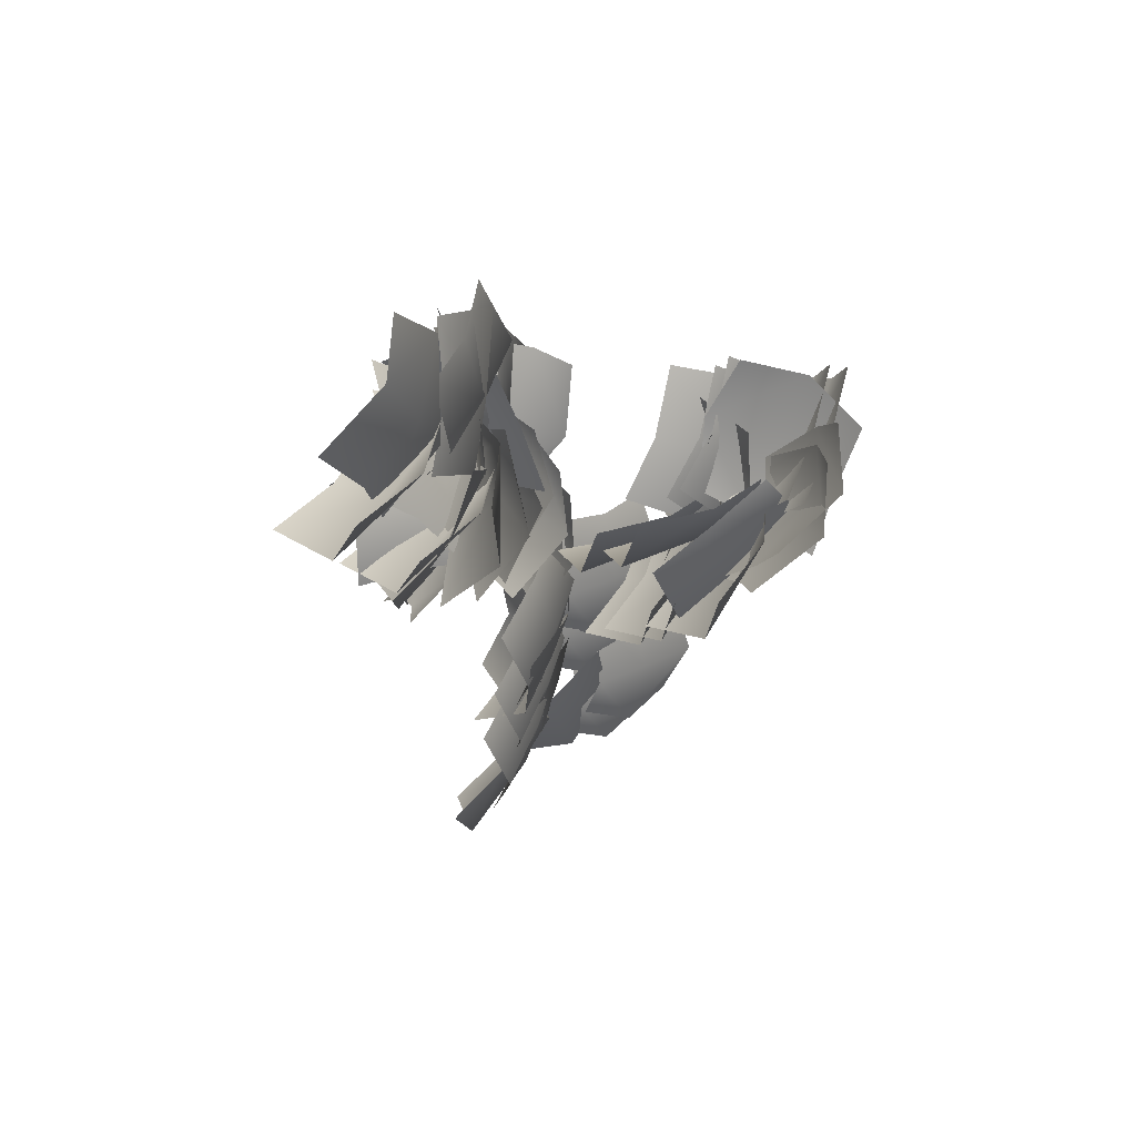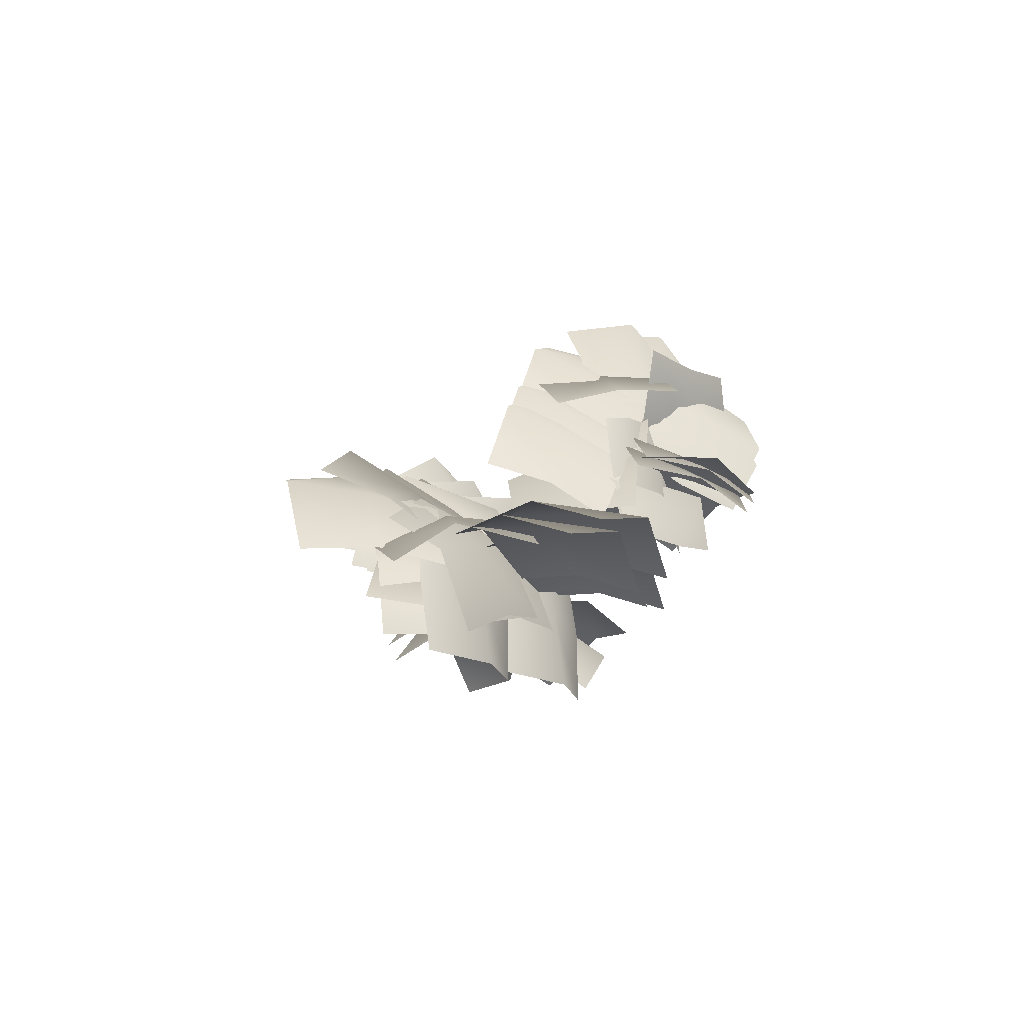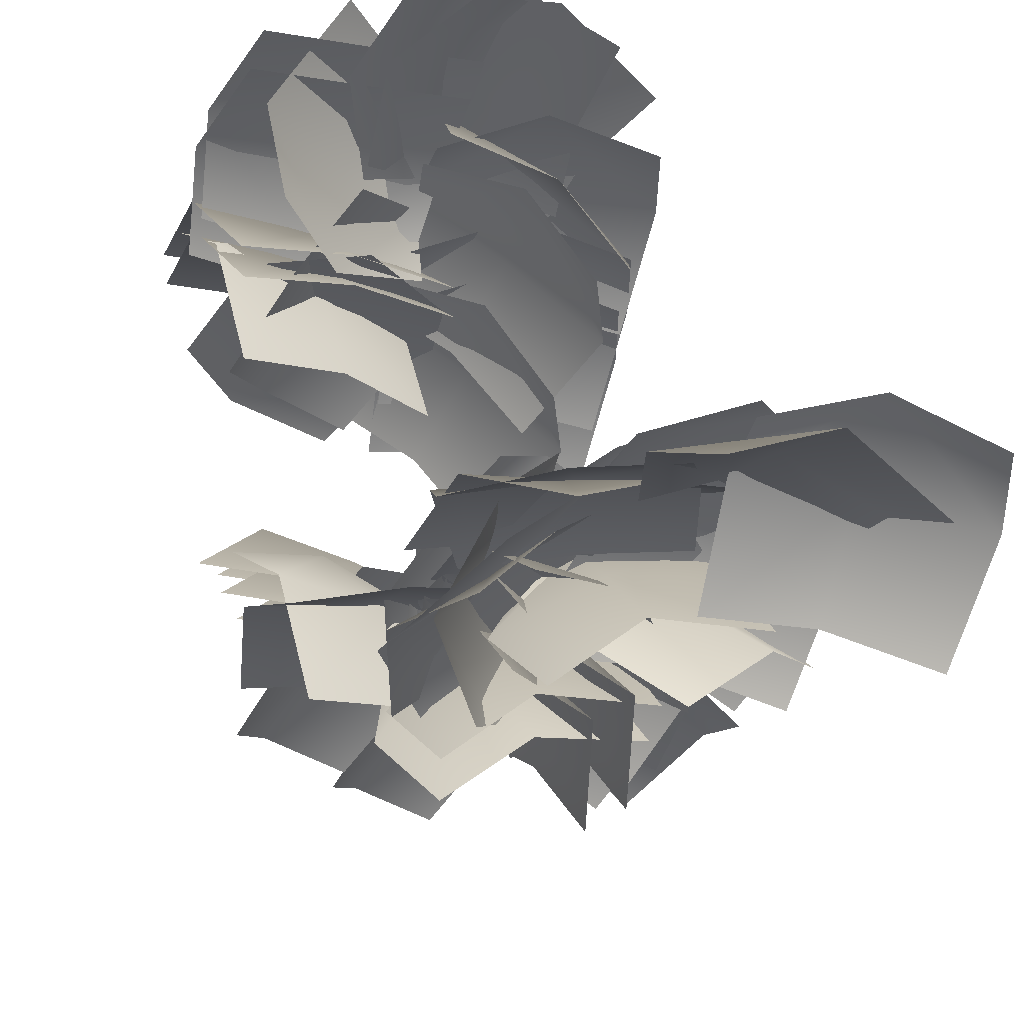
<metadata>
{"format":"obj","ext":"obj","renderer":"f3d","projection":"perspective","resolution":1024,"background":"white","views":[{"elev":72.0,"azim":111.0,"up":"+Z"},{"elev":-78.5,"azim":150.8,"up":"+Z"},{"elev":-23.4,"azim":-15.9,"up":"+Y"}]}
</metadata>
<code>
g default
v -0.8224 16.85 -2.805
v -1.263 16.95 -2.007
v -0.06109 17.17 -2.479
v -0.5213 17.19 -1.704
v -0.424 17.2 -2.721
v -0.8572 17.24 -1.819
v -1.038 16.96 -2.39
v -0.6655 17.24 -2.243
v -0.2039 17.29 -2.036
v -1.355 16.24 1.936
v -0.5576 16.51 1.572
v -1.783 16.3 1.16
v -0.9639 16.5 0.8405
v -1.686 16.45 1.562
v -0.8087 16.66 1.124
v -0.9673 16.44 1.726
v -1.218 16.58 1.334
v -1.431 16.48 0.8838
v -1.936 16.01 0.3099
v -1.09 16.02 -0.04452
v -2.172 16.76 -0.1049
v -1.352 16.69 -0.4738
v -2.054 16.53 0.2514
v -1.169 16.52 -0.2175
v -1.485 16.08 0.1509
v -1.571 16.54 0.01741
v -1.755 16.87 -0.3145
v -1.536 16.11 1.307
v -0.8328 16.67 1.147
v -1.643 15.92 0.4449
v -0.9103 16.44 0.3478
v -1.762 16.12 0.8162
v -0.9406 16.66 0.625
v -1.207 16.44 1.184
v -1.333 16.43 0.7153
v -1.313 16.21 0.2546
v -1.786 16.32 1.631
v -0.9479 16.39 1.996
v -1.482 16.4 0.8011
v -0.6762 16.41 1.205
v -1.687 16.55 1.157
v -0.7547 16.55 1.525
v -1.342 16.41 1.793
v -1.19 16.57 1.36
v -1.016 16.48 0.8902
v -1.437 16.53 1.276
v -1.025 17.02 0.6215
v -1.406 15.78 0.7961
v -0.9506 16.3 0.2123
v -1.618 16.12 0.9668
v -1.088 16.62 0.2764
v -1.269 16.77 0.8928
v -1.352 16.4 0.5896
v -1.217 15.95 0.3878
v -1.732 16.04 1.139
v -1.045 16.61 1.345
v -1.478 15.97 0.2914
v -0.7868 16.48 0.5606
v -1.742 16.12 0.6047
v -0.9341 16.67 0.827
v -1.394 16.38 1.2
v -1.321 16.43 0.7226
v -1.109 16.28 0.2872
v -2.038 16.34 0.4658
v -1.132 16.48 0.4866
v -2.059 16.3 -0.4212
v -1.164 16.38 -0.3438
v -2.132 16.5 -0.03873
v -1.132 16.57 -0.03873
v -1.574 16.46 0.4399
v -1.598 16.56 -0.03577
v -1.599 16.4 -0.5197
v -0.8831 16.8 -2.358
v -1.443 16.85 -1.633
v -0.1902 17.12 -1.9
v -0.7642 17.08 -1.205
v -0.5126 17.16 -2.193
v -1.08 17.13 -1.367
v -1.163 16.89 -1.975
v -0.8255 17.16 -1.757
v -0.4027 17.21 -1.478
v -0.1657 16.07 2.433
v -0.2324 16.34 1.559
v -1.038 16.16 2.575
v -1.058 16.36 1.695
v -0.6226 16.29 2.618
v -0.7333 16.5 1.644
v -0.2273 16.27 1.997
v -0.6756 16.42 2.1
v -1.174 16.34 2.15
v 0.4527 17.16 -2.132
v -0.3966 17.22 -2.473
v 0.1609 17.01 -1.308
v -0.6499 17.01 -1.702
v 0.338 17.26 -1.615
v -0.5956 17.24 -1.979
v -0.00315 17.24 -2.268
v -0.1623 17.27 -1.81
v -0.3132 17.05 -1.377
v -0.08514 17.1 -1.452
v -0.9345 17.16 -1.792
v -0.377 16.95 -0.6272
v -1.188 16.95 -1.022
v -0.1999 17.2 -0.9349
v -1.133 17.18 -1.298
v -0.541 17.18 -1.588
v -0.7002 17.21 -1.13
v -0.8511 16.99 -0.6967
v 0.1788 17.13 -1.945
v -0.6705 17.2 -2.285
v -0.1131 16.98 -1.12
v -0.9238 16.99 -1.515
v 0.06406 17.24 -1.428
v -0.8695 17.21 -1.791
v -0.2771 17.21 -2.081
v -0.4362 17.25 -1.623
v -0.5871 17.03 -1.19
v -0.0262 16.19 0.6985
v -0.5847 16.78 0.2679
v -0.6939 15.81 1.141
v -1.205 16.37 0.6467
v -0.3454 16.07 1.117
v -0.9836 16.64 0.5935
v -0.3384 16.52 0.5314
v -0.6831 16.4 0.8494
v -1.06 16.09 0.9953
v -0.4999 16.95 0.202
v -0.7856 16.52 -0.5555
v -1.232 16.73 0.6561
v -1.438 16.27 -0.09182
v -0.98 17.02 0.4387
v -1.272 16.46 -0.345
v -0.7023 16.76 -0.1934
v -1.143 16.74 0.009357
v -1.482 16.51 0.311
v -0.7571 15.67 0.05065
v -1.036 16.26 -0.5925
v -1.233 16.06 0.687
v -1.524 16.58 0.006753
v -0.8555 15.97 0.4854
v -1.243 16.57 -0.2158
v -0.8795 16.02 -0.2492
v -1.046 16.31 0.1104
v -1.411 16.43 0.4391
v -0.4757 17 0.02001
v -0.8059 16.36 -0.5449
v -1.227 17.04 0.4916
v -1.481 16.36 -0.05098
v -0.9457 17.2 0.1972
v -1.296 16.44 -0.3493
v -0.6971 16.71 -0.2901
v -1.138 16.8 -0.1109
v -1.5 16.73 0.2389
v -0.6226 16 0.6241
v -0.6549 16.61 -0.06779
v -1.464 15.75 0.5025
v -1.424 16.31 -0.2045
v -1.153 15.97 0.7198
v -1.184 16.55 -0.0946
v -0.6895 16.35 0.2919
v -1.172 16.3 0.2959
v -1.593 16.05 0.1499
v -0.6751 15.68 0.3242
v -0.9541 16.27 -0.3189
v -1.151 16.07 0.9605
v -1.442 16.59 0.2803
v -0.7735 15.98 0.7589
v -1.161 16.58 0.05775
v -0.7975 16.04 0.02437
v -0.9639 16.32 0.384
v -1.329 16.45 0.7127
v -0.05128 16.72 0.8021
v -0.7812 16.38 0.3636
v -0.5169 16.9 1.538
v -1.187 16.5 1.086
v -0.3122 17.02 1.17
v -1.101 16.57 0.7458
v -0.4632 16.6 0.5825
v -0.7386 16.8 0.932
v -0.957 16.77 1.39
v -0.3667 16.81 0.09644
v -0.8232 16.39 -0.5761
v -1.065 16.79 0.6446
v -1.448 16.32 -0.02362
v -0.7908 17 0.3727
v -1.281 16.45 -0.3119
v -0.6496 16.64 -0.2531
v -1.057 16.72 -0.004666
v -1.395 16.6 0.3536
v -0.2355 16.88 0.5297
v -0.692 16.45 -0.1429
v -0.9337 16.86 1.078
v -1.317 16.39 0.4096
v -0.6595 17.06 0.8059
v -1.15 16.52 0.1213
v -0.5184 16.7 0.1801
v -0.9262 16.79 0.4286
v -1.264 16.66 0.7868
v -0.6103 16.92 0.1805
v -0.7636 16.38 -0.5414
v -1.423 16.79 0.5123
v -1.501 16.22 -0.1804
v -1.124 17.03 0.306
v -1.283 16.37 -0.4236
v -0.7412 16.68 -0.2124
v -1.213 16.69 -0.09805
v -1.612 16.52 0.1643
v -0.4064 16.07 1.315
v -0.4386 16.67 0.6232
v -1.248 15.82 1.194
v -1.208 16.38 0.4864
v -0.9363 16.03 1.411
v -0.9679 16.62 0.5964
v -0.4733 16.42 0.9829
v -0.9562 16.36 0.9869
v -1.377 16.12 0.8409
v -0.5702 15.97 0.3056
v -0.7199 16.63 -0.3194
v -1.403 15.67 0.2547
v -1.48 16.29 -0.3973
v -1.082 15.89 0.4554
v -1.244 16.54 -0.2926
v -0.6964 16.34 0.01628
v -1.171 16.25 0.06882
v -1.59 15.99 -0.05193
v -0.5541 15.94 0.7435
v -0.7534 16.29 -0.07927
v -1.272 16.3 1.123
v -1.454 16.57 0.2826
v -0.8409 16.28 1.047
v -1.127 16.6 0.1418
v -0.6578 16.18 0.3403
v -0.9805 16.47 0.5639
v -1.446 16.55 0.7515
v -1.292 16.5 -2.092
v -0.8852 17.1 -1.531
v -0.6742 16.6 -2.722
v -0.2825 17.14 -2.11
v -1.074 16.67 -2.557
v -0.5649 17.26 -1.927
v -1.084 16.86 -1.846
v -0.8141 17 -2.224
v -0.4053 16.95 -2.522
v -0.2473 16.1 0.3974
v -1.102 16.36 0.6052
v 0.09666 16.5 1.112
v -0.7669 16.67 1.303
v 0.01913 16.47 0.682
v -0.9136 16.69 0.9769
v -0.6741 16.3 0.5055
v -0.4807 16.6 0.8265
v -0.2988 16.71 1.29
v -0.5315 15.97 -0.5287
v -1.386 16.23 -0.3209
v -0.1875 16.37 0.1858
v -1.051 16.54 0.3772
v -0.265 16.34 -0.2442
v -1.198 16.56 0.05074
v -0.9583 16.17 -0.4207
v -0.7649 16.47 -0.09962
v -0.583 16.58 0.3641
v -0.1294 16.02 0.6598
v -0.9808 16.25 0.4066
v -0.1251 16.6 1.334
v -0.9792 16.74 1.083
v -0.005631 16.47 0.9331
v -0.9663 16.67 0.7317
v -0.5545 16.2 0.5208
v -0.5141 16.59 0.8096
v -0.5528 16.81 1.267
v -0.2866 16.14 -0.472
v -1.151 16.38 -0.6617
v -0.4069 16.22 0.4037
v -1.261 16.39 0.1675
v -0.2499 16.36 0.0192
v -1.22 16.54 -0.1574
v -0.7286 16.32 -0.5396
v -0.765 16.48 -0.08033
v -0.8595 16.39 0.4111
v -1.909 16.4 -1.245
v -1.503 17 -0.6842
v -1.292 16.5 -1.875
v -0.8998 17.04 -1.263
v -1.691 16.57 -1.71
v -1.182 17.16 -1.08
v -1.701 16.76 -0.9989
v -1.431 16.9 -1.378
v -1.023 16.85 -1.675
v -0.5002 15.97 -0.1814
v -1.285 16.19 0.2391
v -0.01944 16.51 0.332
v -0.8064 16.65 0.7512
v -0.2135 16.41 -0.04598
v -1.042 16.59 0.486
v -0.8995 16.15 0.02322
v -0.6632 16.52 0.2242
v -0.3702 16.71 0.5918
v -1.613 17.58 -2.85
v -1.009 17.19 -2.279
v -0.9854 17.8 -3.437
v -0.4428 17.35 -2.873
v -1.272 17.9 -3.121
v -0.6071 17.4 -2.558
v -1.266 17.43 -2.549
v -0.9146 17.65 -2.807
v -0.5932 17.66 -3.2
v -2.03 17.34 -1.649
v -1.426 16.96 -1.078
v -1.402 17.57 -2.236
v -0.8597 17.12 -1.672
v -1.689 17.66 -1.92
v -1.024 17.17 -1.357
v -1.683 17.2 -1.348
v -1.332 17.41 -1.605
v -1.01 17.42 -1.999
v -1.758 17.7 -2.623
v -1.155 17.32 -2.053
v -1.131 17.93 -3.211
v -0.5881 17.48 -2.646
v -1.417 18.02 -2.894
v -0.7524 17.53 -2.331
v -1.411 17.56 -2.323
v -1.06 17.77 -2.58
v -0.7385 17.78 -2.974
v -0.921 17.55 -2.889
v -0.8855 17.46 -1.977
v -0.1946 17.06 -3.014
v -0.2405 16.95 -2.121
v -0.4044 17.44 -2.999
v -0.3962 17.25 -2.015
v -0.8426 17.53 -2.413
v -0.3912 17.36 -2.469
v -0.07014 16.98 -2.557
v 0.3331 16.8 -2.801
v -0.5095 17.1 -2.598
v 0.634 16.95 -1.979
v -0.2235 17.17 -1.815
v 0.6024 17.05 -2.404
v -0.3307 17.29 -2.135
v -0.08123 17.01 -2.677
v 0.1054 17.2 -2.268
v 0.244 17.15 -1.782
v 0.002773 16.86 -1.597
v -0.8172 16.9 -2.005
v -0.311 17.18 -0.8314
v -1.104 17.14 -1.259
v -0.08649 17.22 -1.205
v -1.007 17.19 -1.6
v -0.4276 16.94 -1.797
v -0.5755 17.22 -1.427
v -0.7664 17.27 -0.9585
v -1.846 17.38 -2.043
v -1.242 16.99 -1.472
v -1.219 17.6 -2.63
v -0.676 17.15 -2.066
v -1.505 17.7 -2.314
v -0.8403 17.2 -1.751
v -1.499 17.23 -1.742
v -1.148 17.45 -2
v -0.8264 17.45 -2.393
v 0.09612 15.82 1.692
v -0.7553 16.05 1.439
v 0.1004 16.4 2.367
v -0.7537 16.54 2.115
v 0.2199 16.27 1.966
v -0.7408 16.47 1.764
v -0.3289 16 1.554
v -0.2885 16.39 1.842
v -0.3272 16.61 2.3
v -2.233 17.42 0.3099
v -1.388 17.43 -0.04452
v -2.47 18.16 -0.1049
v -1.649 18.1 -0.4738
v -2.352 17.94 0.2514
v -1.466 17.93 -0.2175
v -1.783 17.48 0.1509
v -1.868 17.94 0.01741
v -2.052 18.28 -0.3145
v -0.8528 18.05 -0.1593
v -1.606 18.54 0.0144
v -0.7452 17.83 0.6937
v -1.522 18.27 0.8016
v -0.6383 18.06 0.3361
v -1.507 18.52 0.5372
v -1.212 18.34 -0.02709
v -1.094 18.32 0.4435
v -1.103 18.08 0.8918
v -2.245 17.46 0.0731
v -1.839 18.07 0.6343
v -1.628 17.57 -0.5569
v -1.236 18.1 0.05519
v -2.027 17.63 -0.3918
v -1.518 18.22 0.2381
v -2.037 17.82 0.3196
v -1.767 17.96 -0.05926
v -1.359 17.91 -0.3565
v -2.354 18.4 0.8748
v -1.441 18.44 0.8051
v -2.436 17.95 0.1129
v -1.535 17.97 0.1234
v -2.469 18.31 0.354
v -1.469 18.27 0.3014
v -1.884 18.45 0.781
v -1.933 18.31 0.3185
v -1.977 17.94 -0.03129
v -0.7331 18.44 1.019
v -1.023 18.14 0.2015
v -1.558 18.6 1.305
v -1.793 18.24 0.5113
v -1.167 18.73 1.156
v -1.512 18.33 0.3058
v -0.9141 18.34 0.5832
v -1.348 18.53 0.6907
v -1.807 18.5 0.9066
v -2.33 18.51 0.9914
v -1.417 18.55 0.9217
v -2.412 18.06 0.2295
v -1.511 18.08 0.24
v -2.444 18.42 0.4706
v -1.444 18.38 0.418
v -1.86 18.56 0.8976
v -1.909 18.42 0.4351
v -1.953 18.05 0.08531
v -2.31 17.77 0.5822
v -1.404 17.78 0.4413
v -2.485 18.11 -0.2198
v -1.593 18.04 -0.3311
v -2.45 18.14 0.2154
v -1.473 18.08 0.004407
v -1.84 17.84 0.4975
v -1.923 18.12 0.1132
v -2.037 18.18 -0.3788
v -1.982 18.72 0.969
v -1.324 18.7 0.33
v -2.196 17.87 0.8445
v -1.5 17.88 0.2719
v -2.271 18.3 0.7996
v -1.5 18.22 0.1629
v -1.683 18.69 0.5918
v -1.87 18.27 0.4437
v -1.904 17.76 0.4782
v -0.9509 18.51 1.239
v -0.9628 18.2 0.3759
v -1.836 18.57 1.278
v -1.796 18.21 0.4547
v -1.436 18.75 1.244
v -1.479 18.33 0.3359
v -0.9894 18.41 0.7704
v -1.455 18.54 0.749
v -1.949 18.45 0.8272
v -2.273 17.7 0.4588
v -1.366 17.71 0.3179
v -2.447 18.04 -0.3431
v -1.555 17.97 -0.4545
v -2.413 18.07 0.092
v -1.435 18.01 -0.119
v -1.803 17.77 0.3742
v -1.886 18.05 -0.0102
v -1.999 18.11 -0.5022
v -0.5934 17.86 0.07125
v -1.487 17.95 -0.1115
v -0.6617 18.27 0.8523
v -1.541 18.29 0.6535
v -0.5441 18.26 0.4311
v -1.536 18.29 0.2954
v -1.054 17.97 -0.01808
v -1.073 18.29 0.3457
v -1.126 18.4 0.8396
v -1.77 17.84 0.5182
v -1.101 17.81 -0.1082
v -2.395 17.61 -0.07137
v -1.693 17.54 -0.6332
v -2.189 17.9 0.1832
v -1.464 17.78 -0.4973
v -1.453 17.87 0.1559
v -1.8 17.86 -0.1842
v -2.13 17.6 -0.473
v -1.007 17.37 0.02719
v -1.617 18.01 -0.2031
v -0.9392 17.66 0.8614
v -1.586 18.24 0.6021
v -0.7876 17.62 0.4537
v -1.519 18.27 0.2519
v -1.283 17.75 -0.0754
v -1.165 17.98 0.3362
v -1.224 18.05 0.8359
v -0.5835 17.46 -0.5355
v -1.477 17.55 -0.7182
v -0.6519 17.87 0.2456
v -1.531 17.89 0.04681
v -0.5343 17.86 -0.1756
v -1.526 17.89 -0.3114
v -1.044 17.57 -0.6248
v -1.063 17.89 -0.2611
v -1.116 18 0.2328
v -1.036 17.09 -0.4733
v -1.647 17.73 -0.7035
v -0.9687 17.39 0.3609
v -1.616 17.96 0.1016
v -0.8172 17.34 -0.0468
v -1.548 17.99 -0.2485
v -1.312 17.47 -0.5759
v -1.195 17.7 -0.1643
v -1.253 17.77 0.3355
v -0.5967 17.59 -0.3215
v -1.49 17.68 -0.5042
v -0.665 18 0.4596
v -1.544 18.02 0.2608
v -0.5474 17.99 0.03838
v -1.54 18.02 -0.09738
v -1.057 17.7 -0.4108
v -1.076 18.02 -0.04706
v -1.129 18.13 0.4468
g Leaves_007
f 5 8 9 3
f 1 7 8 5
f 8 7 2 6
f 9 8 6 4
f 14 17 18 12
f 10 16 17 14
f 17 16 11 15
f 18 17 15 13
f 23 26 27 21
f 19 25 26 23
f 26 25 20 24
f 27 26 24 22
f 32 35 36 30
f 28 34 35 32
f 35 34 29 33
f 36 35 33 31
f 41 44 45 39
f 37 43 44 41
f 44 43 38 42
f 45 44 42 40
f 50 53 54 48
f 46 52 53 50
f 53 52 47 51
f 54 53 51 49
f 59 62 63 57
f 55 61 62 59
f 62 61 56 60
f 63 62 60 58
f 68 71 72 66
f 64 70 71 68
f 71 70 65 69
f 72 71 69 67
f 77 80 81 75
f 73 79 80 77
f 80 79 74 78
f 81 80 78 76
f 86 89 90 84
f 82 88 89 86
f 89 88 83 87
f 90 89 87 85
f 95 98 99 93
f 91 97 98 95
f 98 97 92 96
f 99 98 96 94
f 104 107 108 102
f 100 106 107 104
f 107 106 101 105
f 108 107 105 103
f 113 116 117 111
f 109 115 116 113
f 116 115 110 114
f 117 116 114 112
f 122 125 126 120
f 118 124 125 122
f 125 124 119 123
f 126 125 123 121
f 131 134 135 129
f 127 133 134 131
f 134 133 128 132
f 135 134 132 130
f 140 143 144 138
f 136 142 143 140
f 143 142 137 141
f 144 143 141 139
f 149 152 153 147
f 145 151 152 149
f 152 151 146 150
f 153 152 150 148
f 158 161 162 156
f 154 160 161 158
f 161 160 155 159
f 162 161 159 157
f 167 170 171 165
f 163 169 170 167
f 170 169 164 168
f 171 170 168 166
f 176 179 180 174
f 172 178 179 176
f 179 178 173 177
f 180 179 177 175
f 185 188 189 183
f 181 187 188 185
f 188 187 182 186
f 189 188 186 184
f 194 197 198 192
f 190 196 197 194
f 197 196 191 195
f 198 197 195 193
f 203 206 207 201
f 199 205 206 203
f 206 205 200 204
f 207 206 204 202
f 212 215 216 210
f 208 214 215 212
f 215 214 209 213
f 216 215 213 211
f 221 224 225 219
f 217 223 224 221
f 224 223 218 222
f 225 224 222 220
f 230 233 234 228
f 226 232 233 230
f 233 232 227 231
f 234 233 231 229
f 239 242 243 237
f 235 241 242 239
f 242 241 236 240
f 243 242 240 238
f 248 251 252 246
f 244 250 251 248
f 251 250 245 249
f 252 251 249 247
f 257 260 261 255
f 253 259 260 257
f 260 259 254 258
f 261 260 258 256
f 266 269 270 264
f 262 268 269 266
f 269 268 263 267
f 270 269 267 265
f 275 278 279 273
f 271 277 278 275
f 278 277 272 276
f 279 278 276 274
f 284 287 288 282
f 280 286 287 284
f 287 286 281 285
f 288 287 285 283
f 293 296 297 291
f 289 295 296 293
f 296 295 290 294
f 297 296 294 292
f 302 305 306 300
f 298 304 305 302
f 305 304 299 303
f 306 305 303 301
f 311 314 315 309
f 307 313 314 311
f 314 313 308 312
f 315 314 312 310
f 320 323 324 318
f 316 322 323 320
f 323 322 317 321
f 324 323 321 319
f 329 332 333 327
f 325 331 332 329
f 332 331 326 330
f 333 332 330 328
f 338 341 342 336
f 334 340 341 338
f 341 340 335 339
f 342 341 339 337
f 347 350 351 345
f 343 349 350 347
f 350 349 344 348
f 351 350 348 346
f 356 359 360 354
f 352 358 359 356
f 359 358 353 357
f 360 359 357 355
f 365 368 369 363
f 361 367 368 365
f 368 367 362 366
f 369 368 366 364
f 374 377 378 372
f 370 376 377 374
f 377 376 371 375
f 378 377 375 373
f 383 386 387 381
f 379 385 386 383
f 386 385 380 384
f 387 386 384 382
f 392 395 396 390
f 388 394 395 392
f 395 394 389 393
f 396 395 393 391
f 401 404 405 399
f 397 403 404 401
f 404 403 398 402
f 405 404 402 400
f 410 413 414 408
f 406 412 413 410
f 413 412 407 411
f 414 413 411 409
f 419 422 423 417
f 415 421 422 419
f 422 421 416 420
f 423 422 420 418
f 428 431 432 426
f 424 430 431 428
f 431 430 425 429
f 432 431 429 427
f 437 440 441 435
f 433 439 440 437
f 440 439 434 438
f 441 440 438 436
f 446 449 450 444
f 442 448 449 446
f 449 448 443 447
f 450 449 447 445
f 455 458 459 453
f 451 457 458 455
f 458 457 452 456
f 459 458 456 454
f 464 467 468 462
f 460 466 467 464
f 467 466 461 465
f 468 467 465 463
f 473 476 477 471
f 469 475 476 473
f 476 475 470 474
f 477 476 474 472
f 482 485 486 480
f 478 484 485 482
f 485 484 479 483
f 486 485 483 481
f 491 494 495 489
f 487 493 494 491
f 494 493 488 492
f 495 494 492 490
f 500 503 504 498
f 496 502 503 500
f 503 502 497 501
f 504 503 501 499
f 509 512 513 507
f 505 511 512 509
f 512 511 506 510
f 513 512 510 508

</code>
